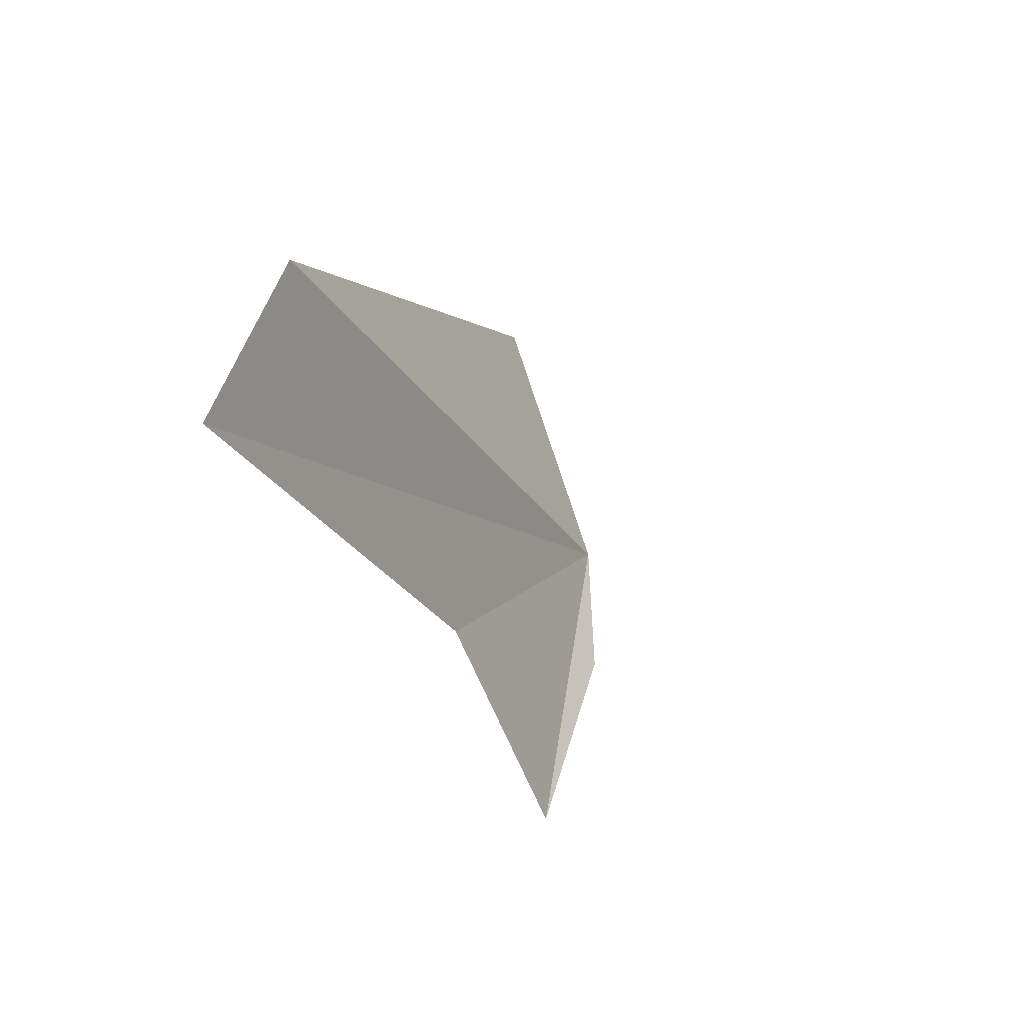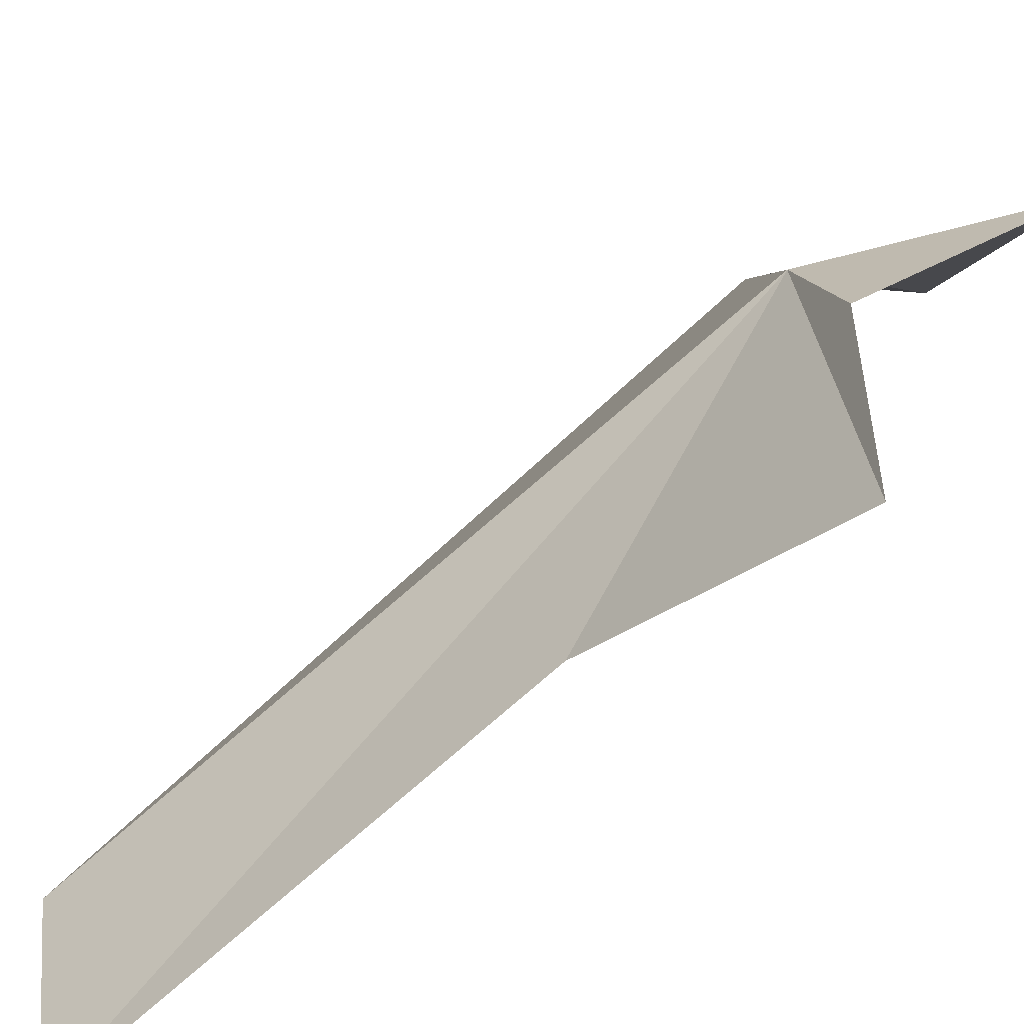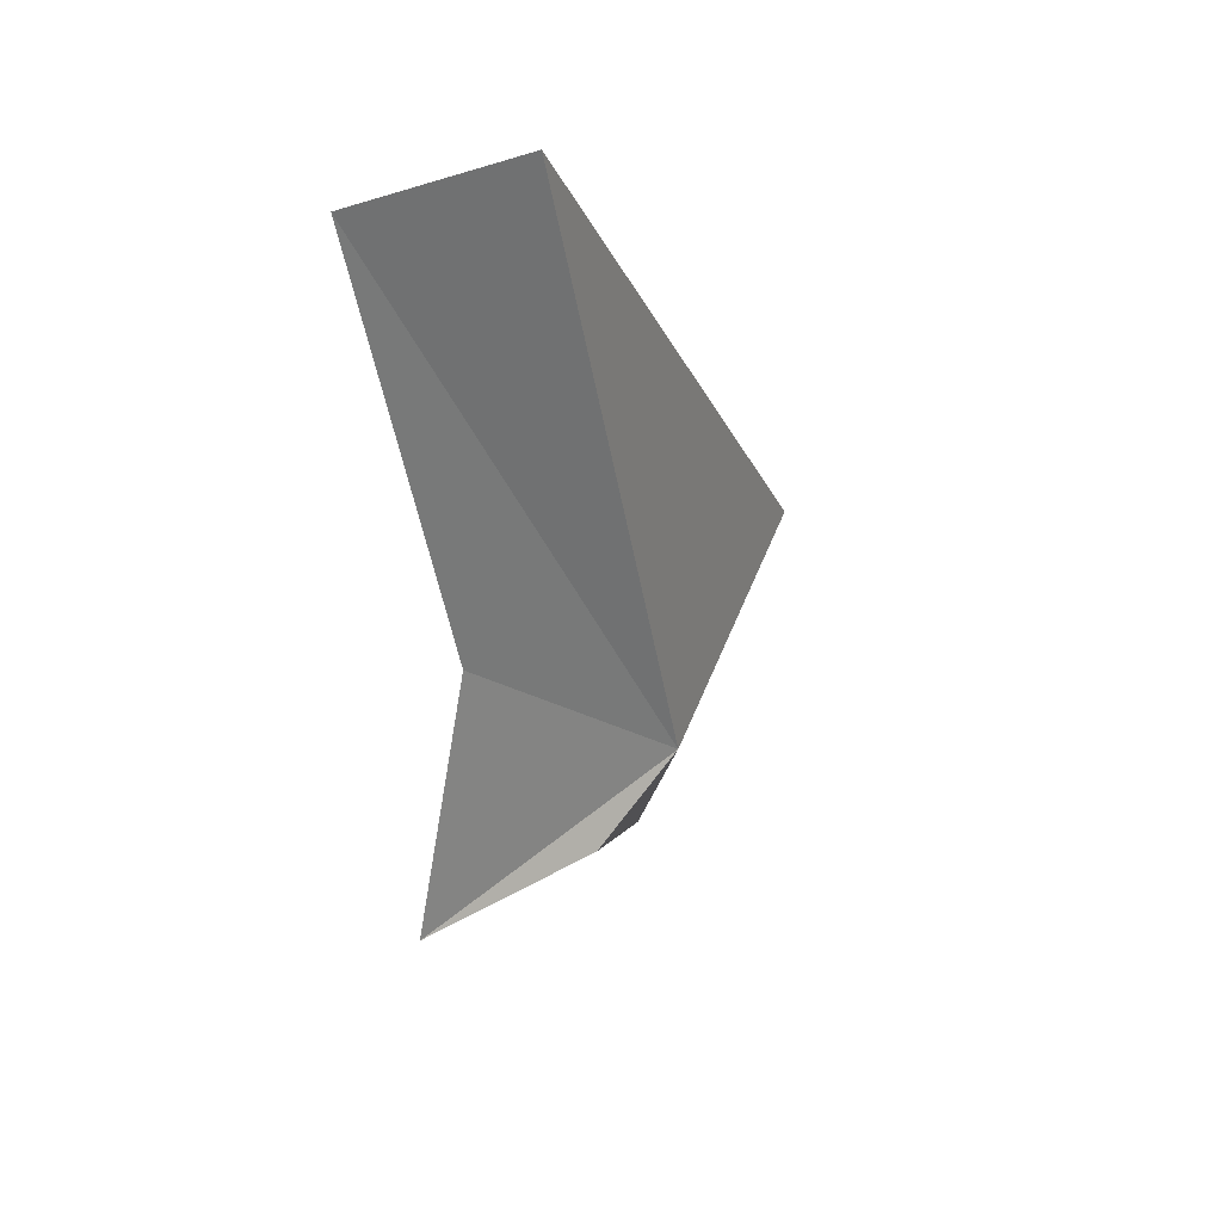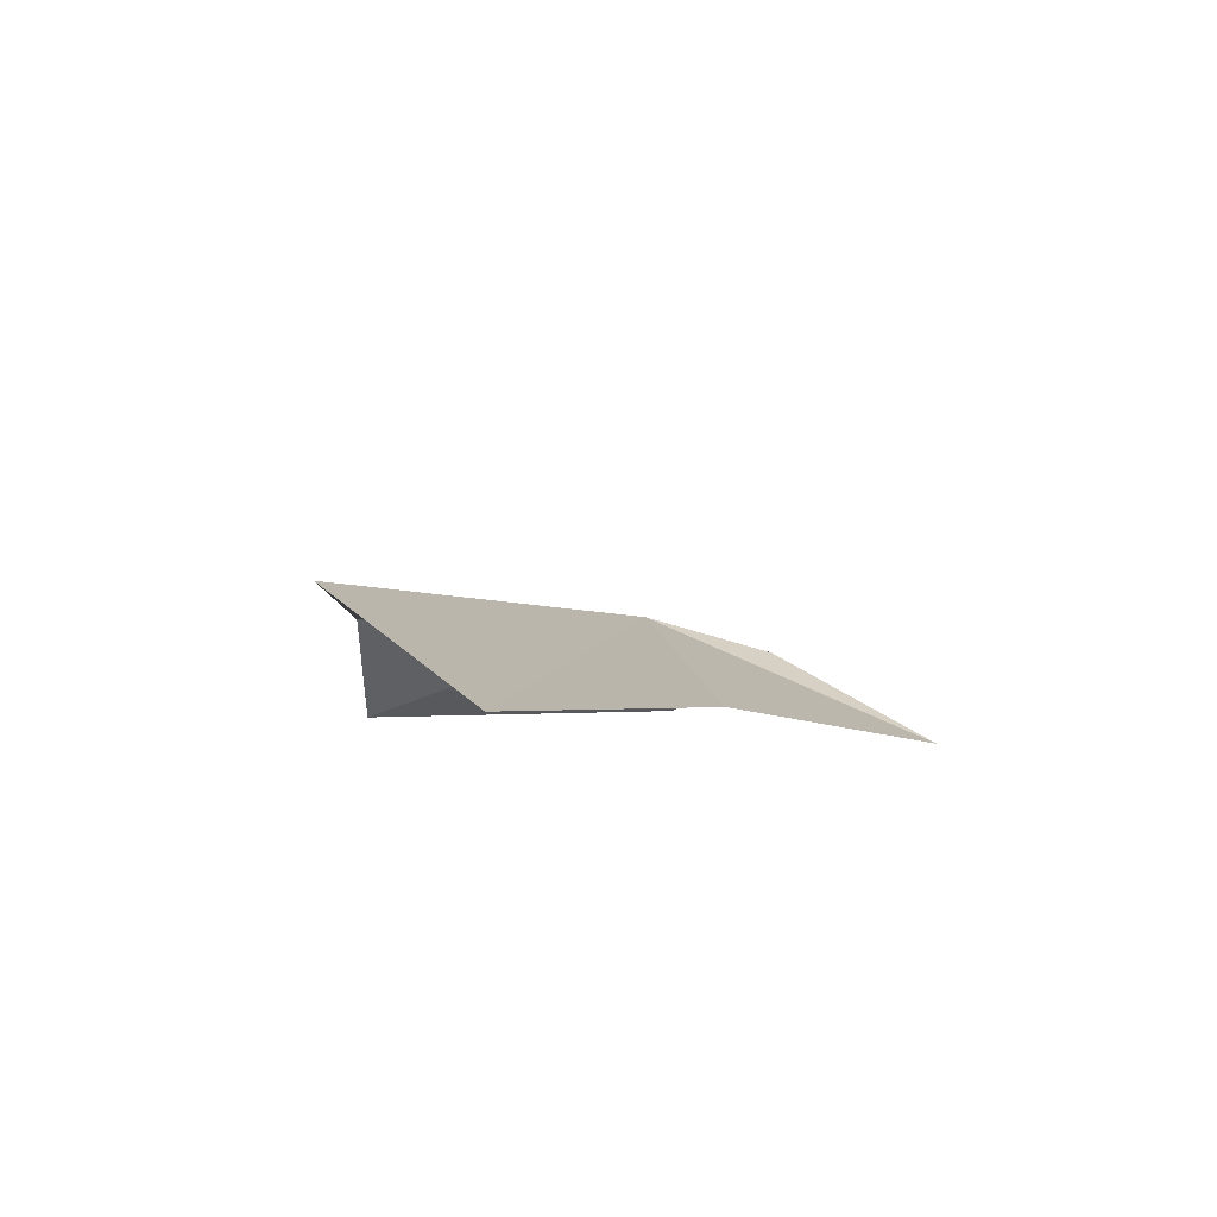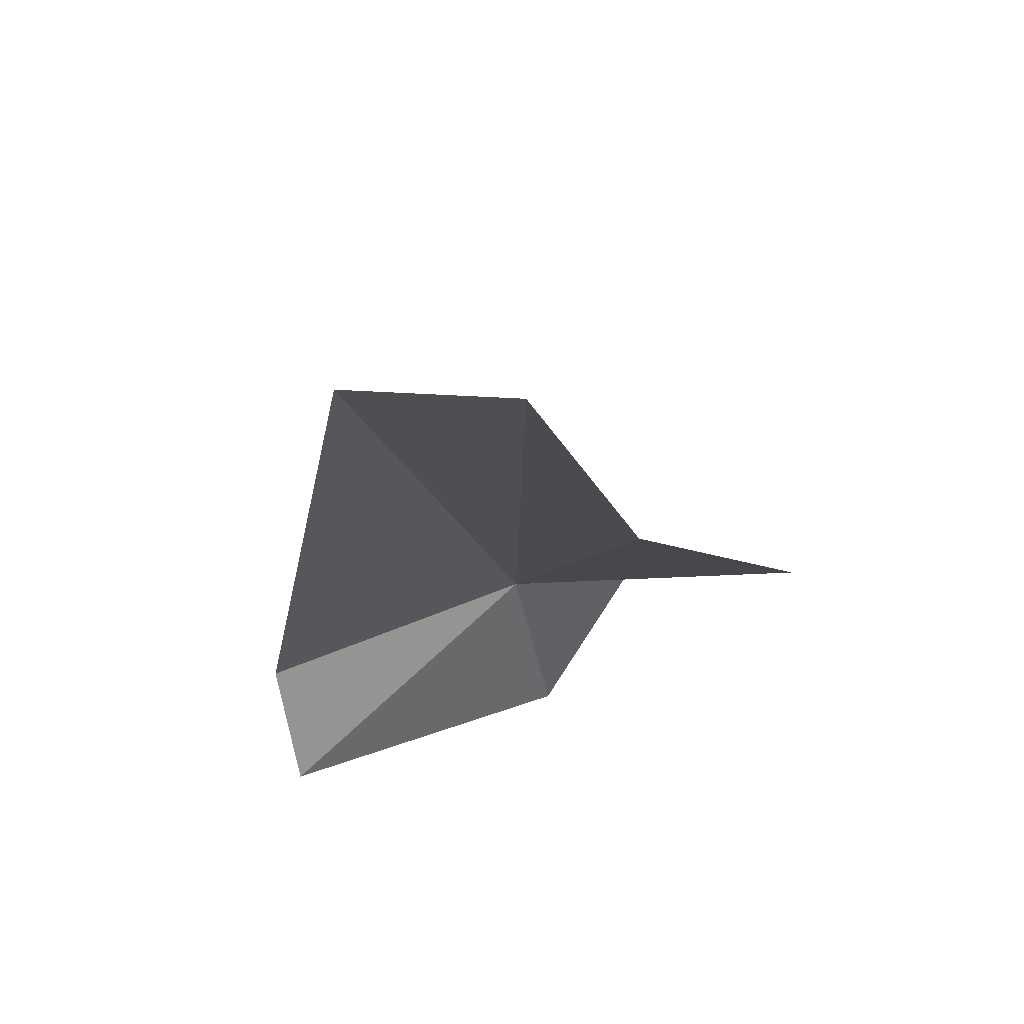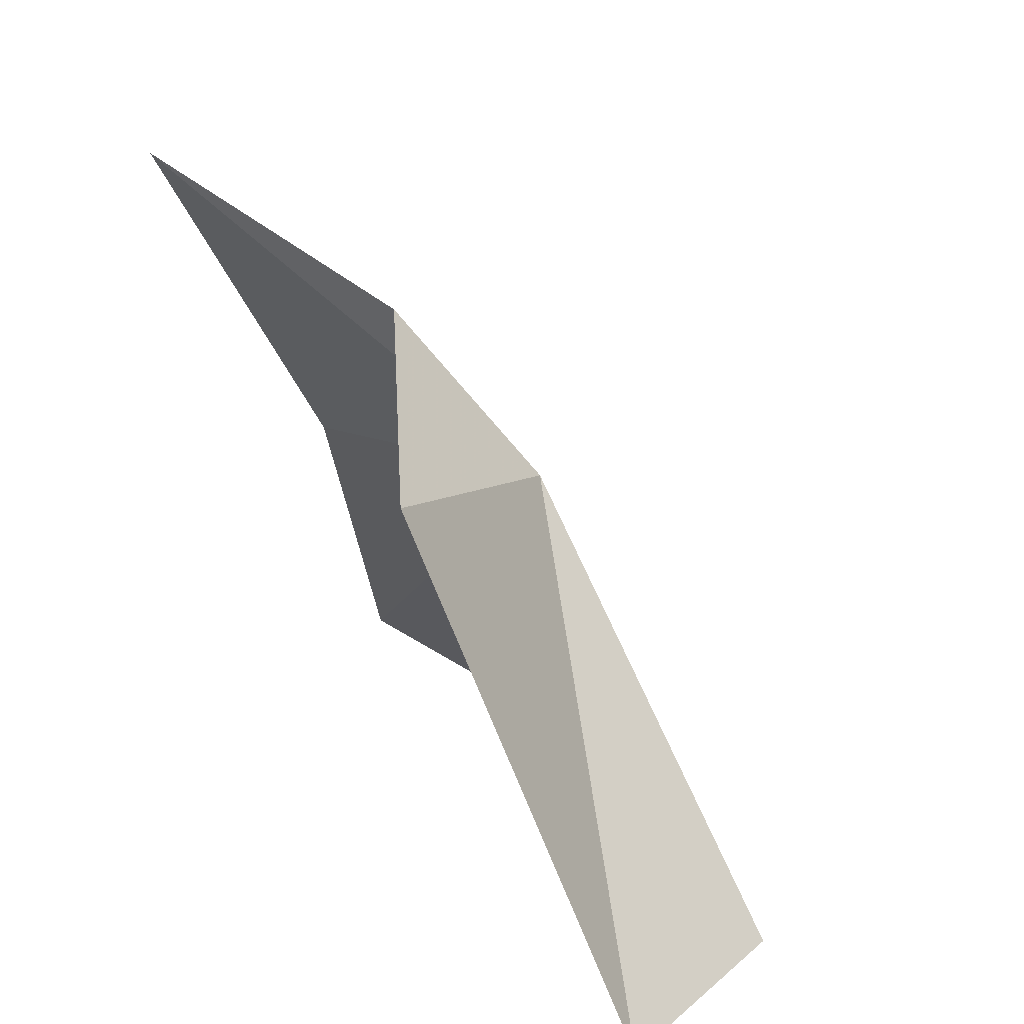
<metadata>
{"format":"obj","ext":"obj","renderer":"f3d","projection":"perspective","resolution":1024,"background":"white","views":[{"elev":78.7,"azim":134.2,"up":"+Z"},{"elev":62.5,"azim":65.7,"up":"+Y"},{"elev":70.5,"azim":174.1,"up":"+Z"},{"elev":68.3,"azim":65.2,"up":"+Z"},{"elev":48.4,"azim":43.9,"up":"+Z"},{"elev":11.0,"azim":-169.6,"up":"+Y"}]}
</metadata>
<code>
v -0.1386 104 0.2943
v 3.103 107.4 0.5943
v 9.292 110.5 3.278
v 6.891 103.3 9.484
v 3.023 92.5 22.41
v 8.878 94.95 24.31
v 1.292 104.6 -7.064
v -5.293 94.55 -1.806
v -3.269 93.64 -6.537
f 1 3 2
f 1 4 3
f 1 5 6
f 1 6 4
f 1 2 7
f 1 8 5
f 1 9 8
f 1 7 9

</code>
